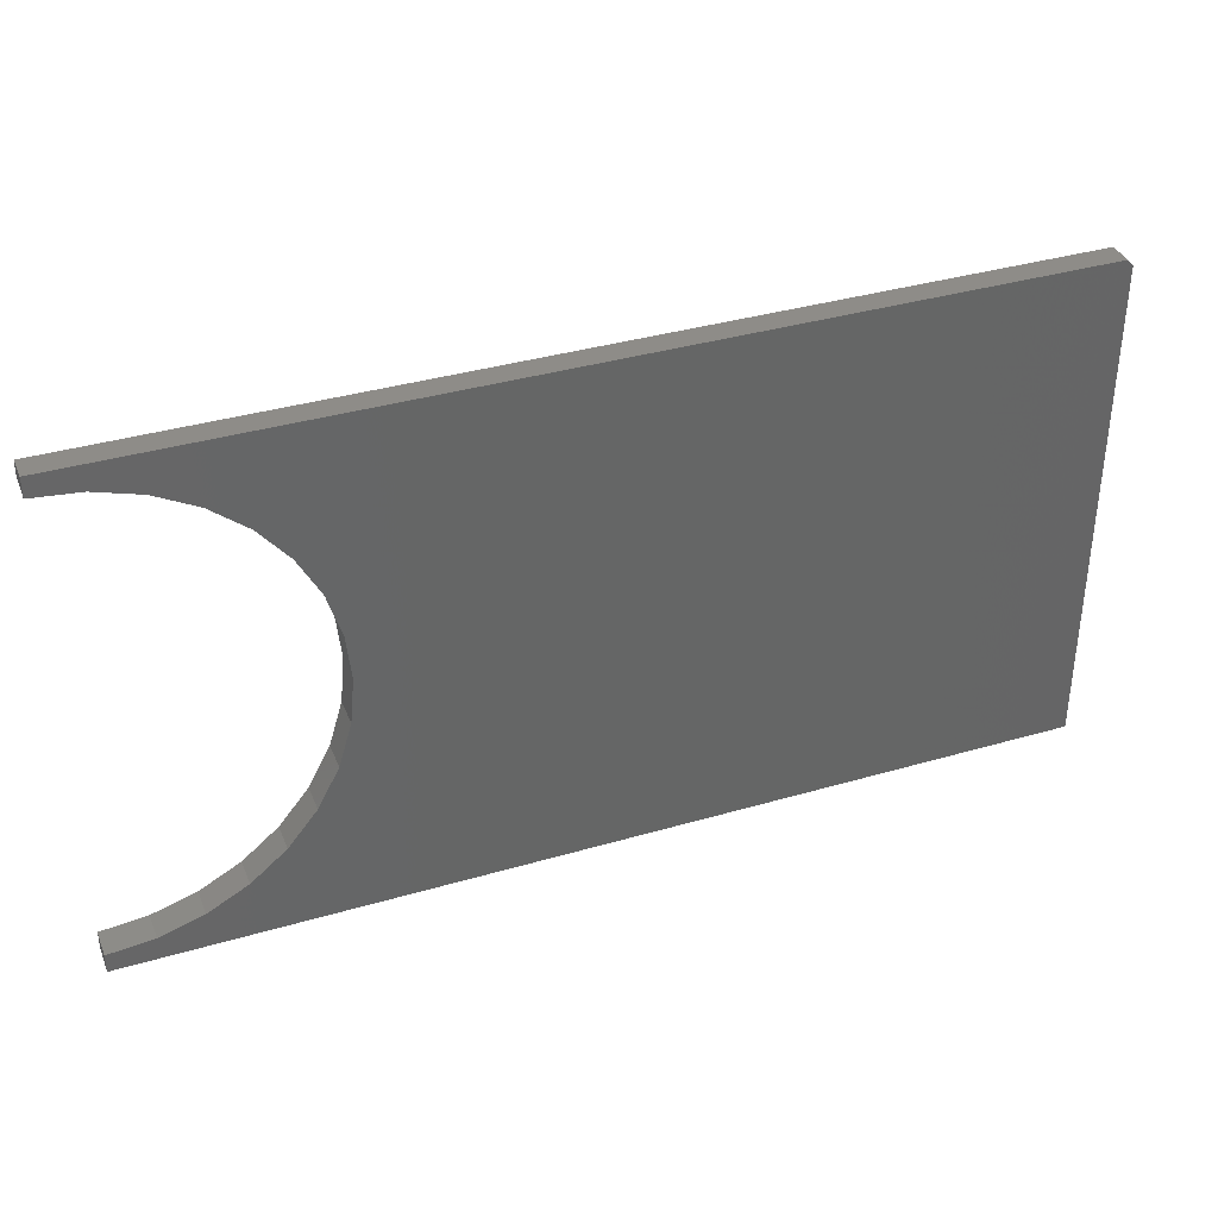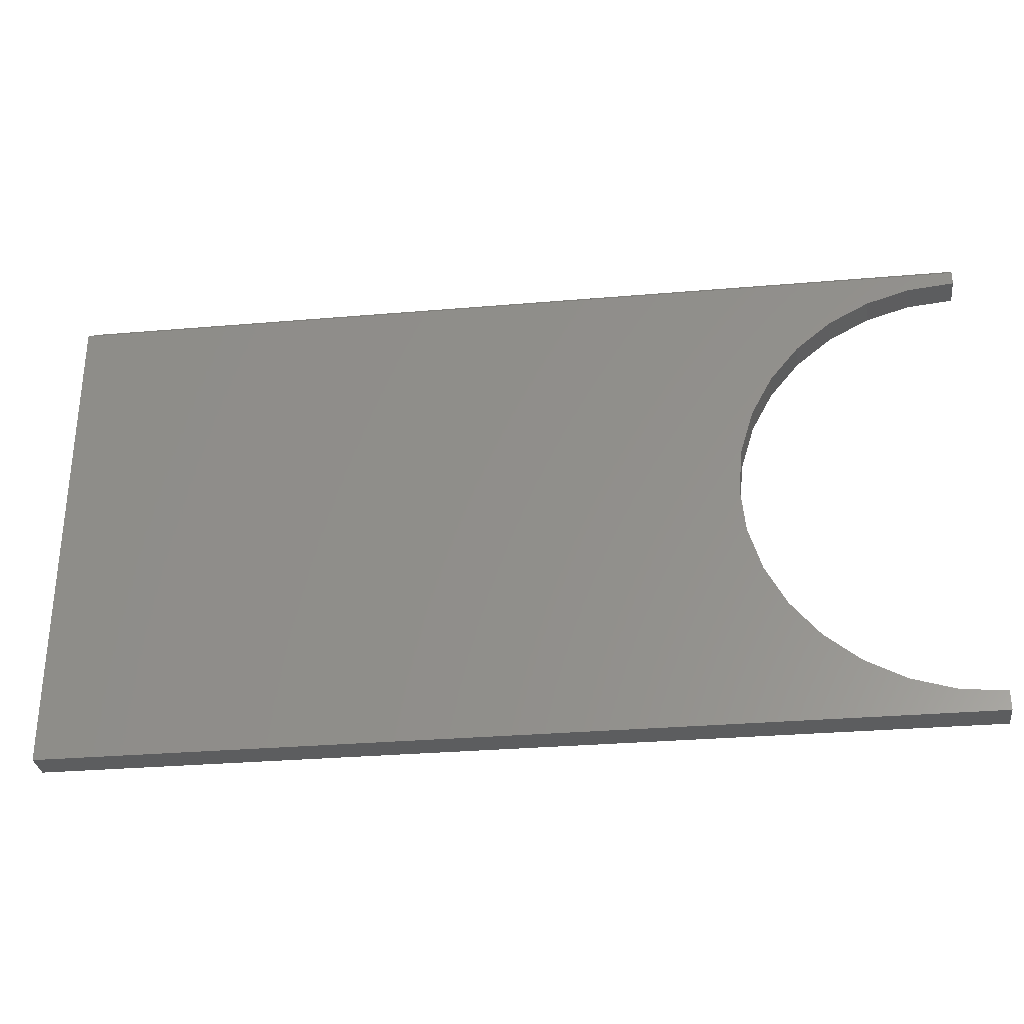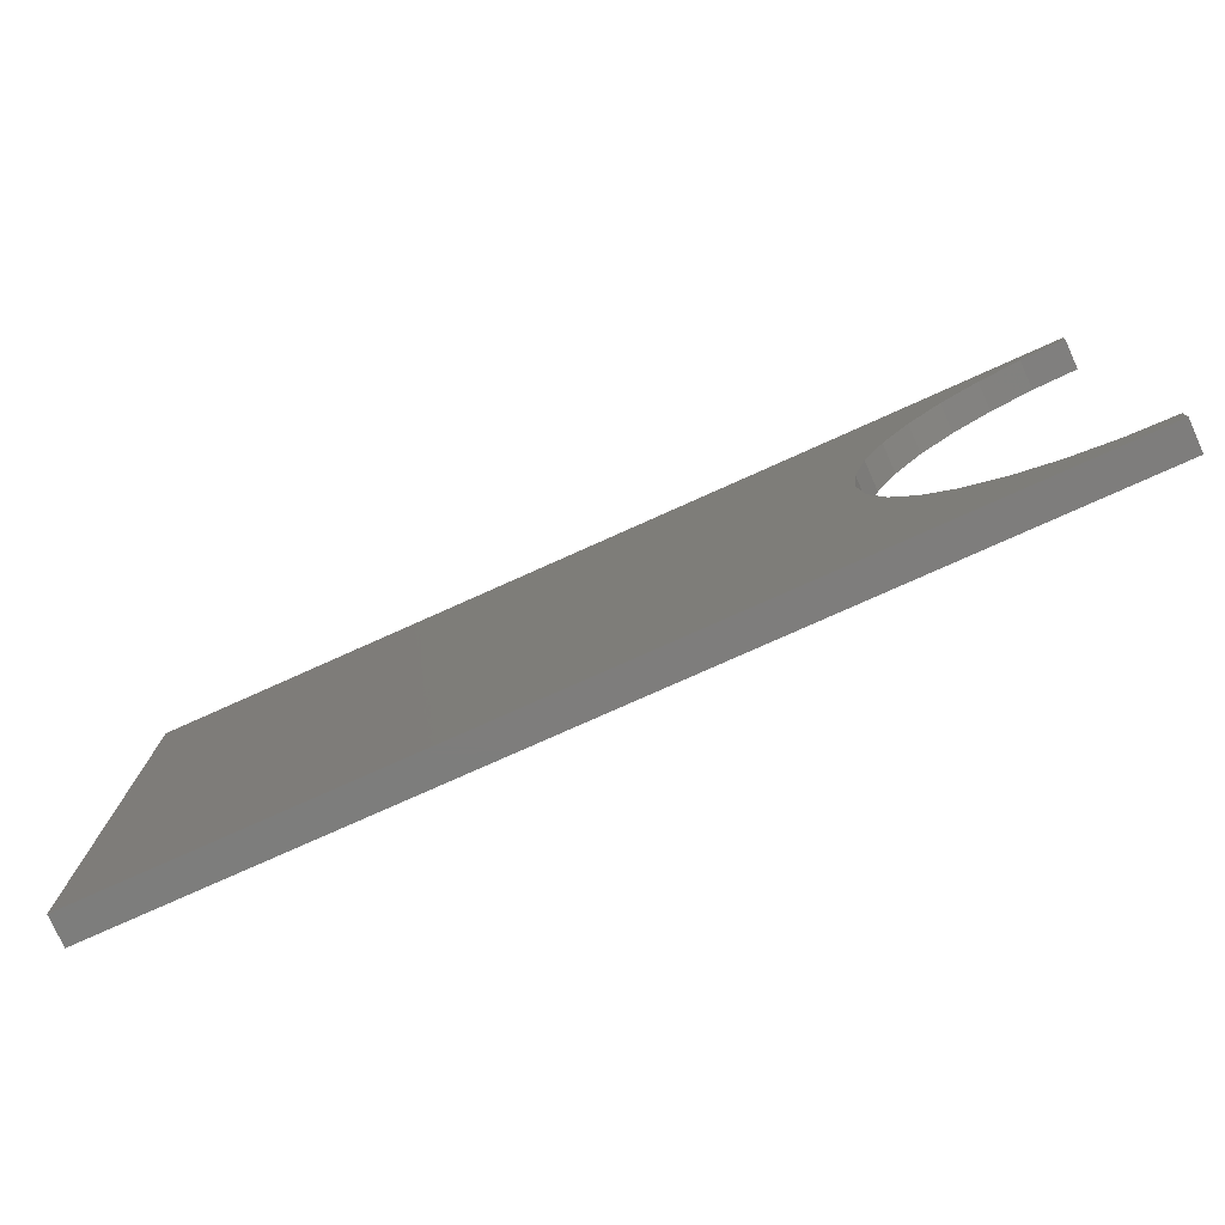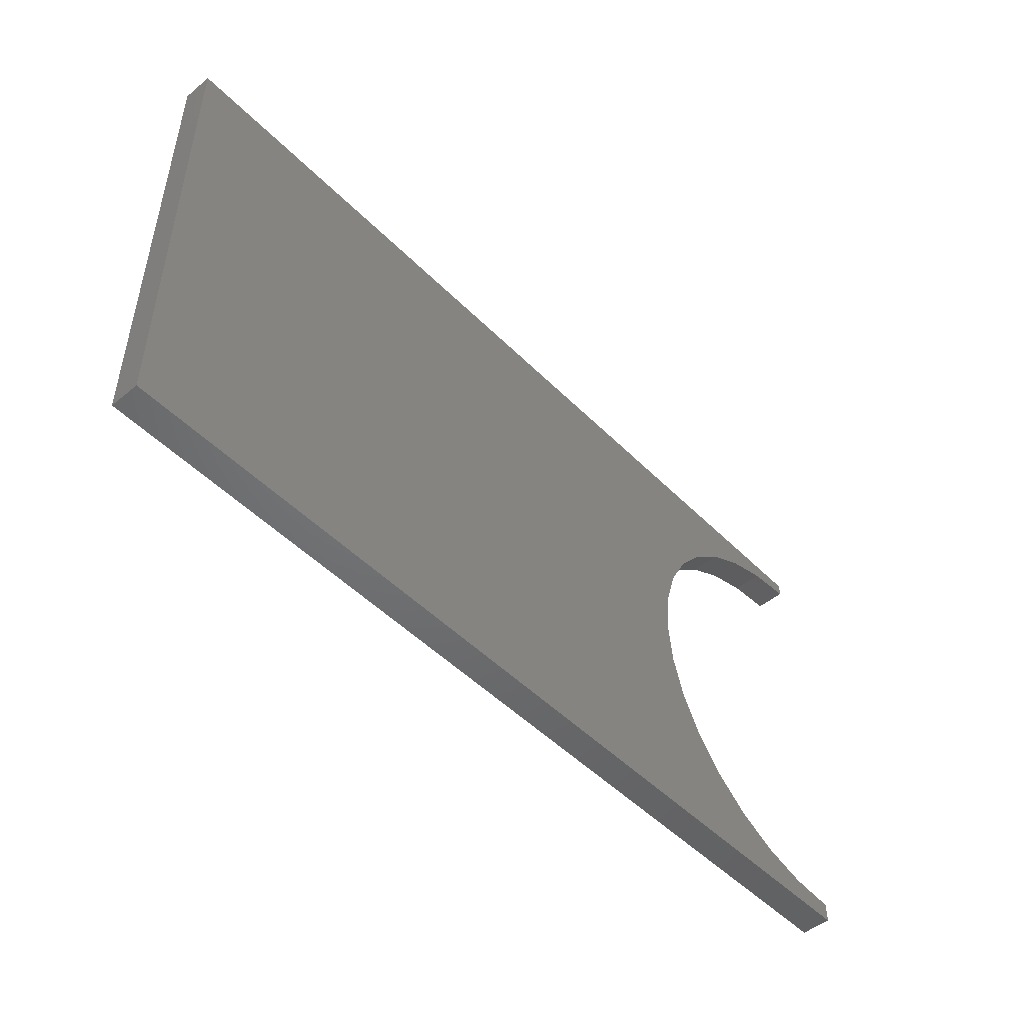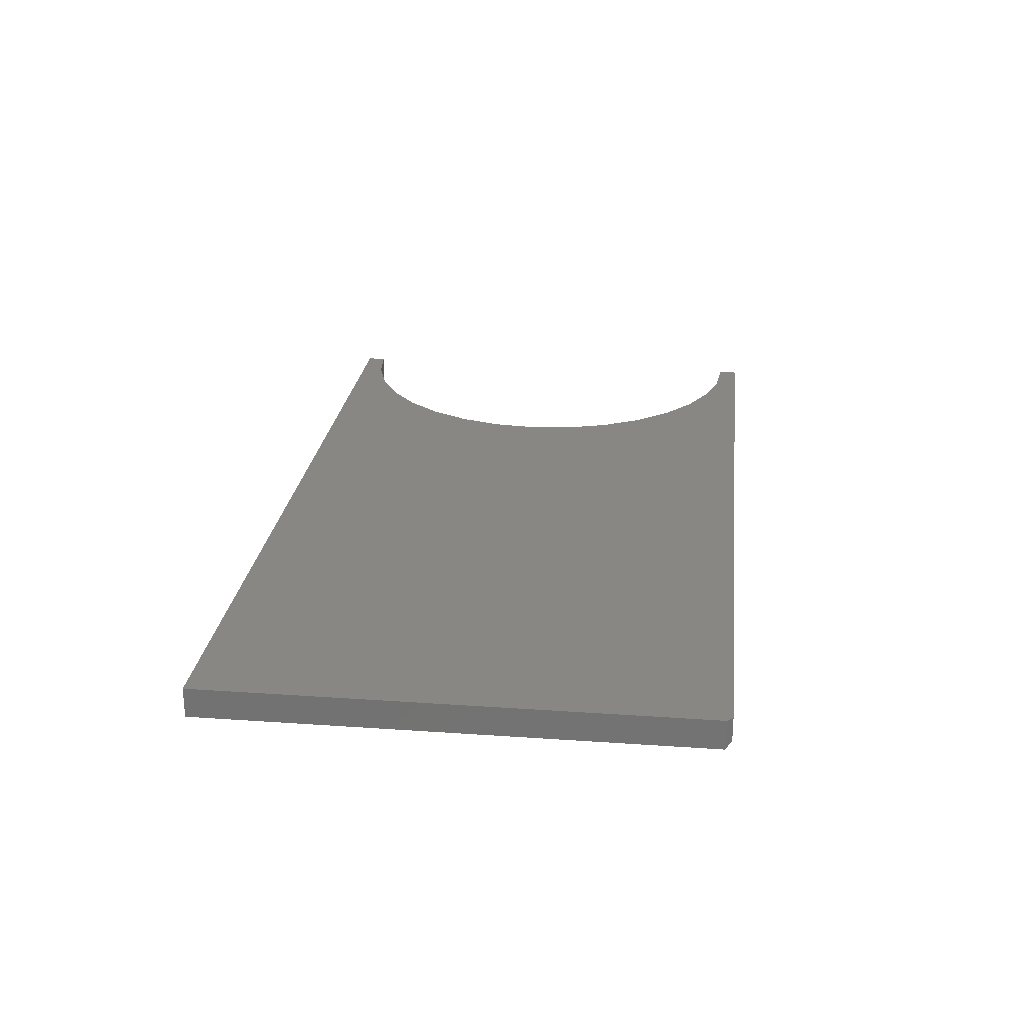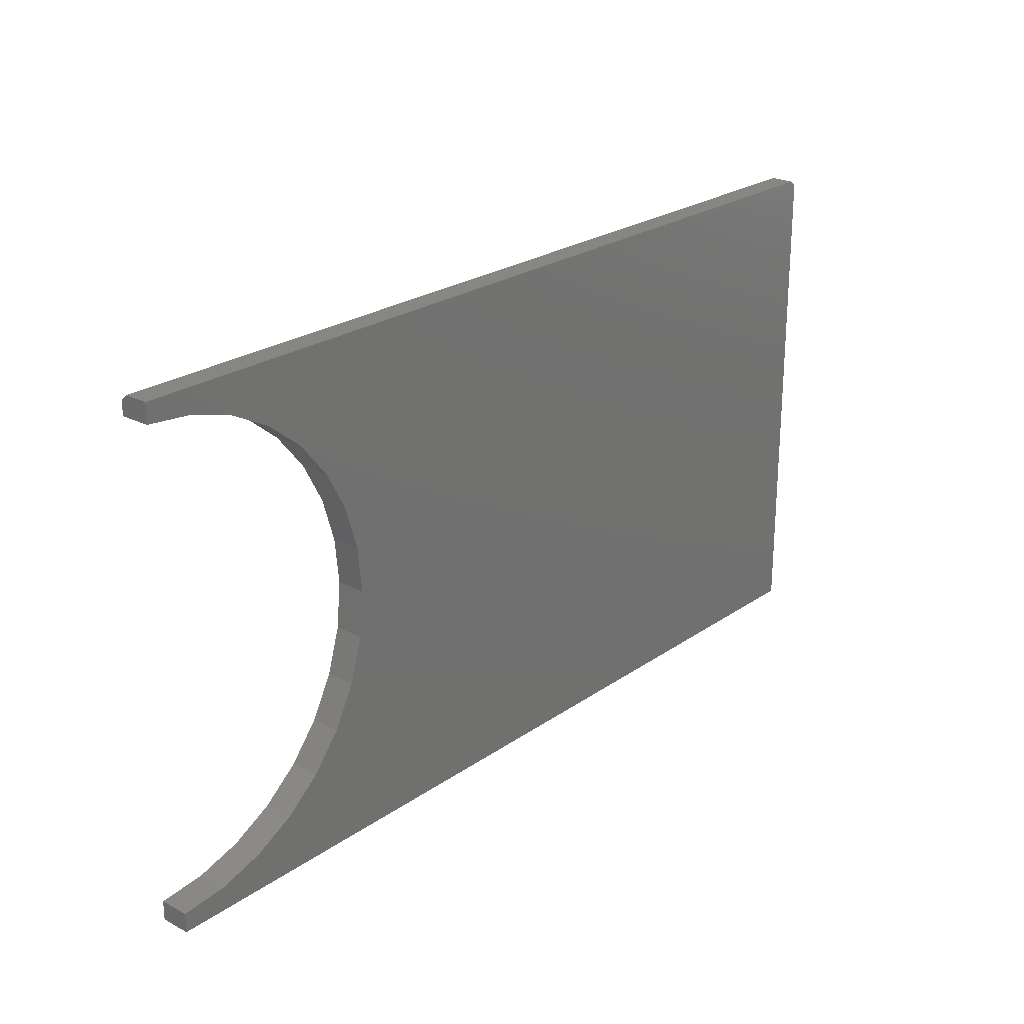
<metadata>
{"format":"stl","ext":"stl","renderer":"f3d","projection":"perspective","resolution":1024,"background":"white","views":[{"elev":36.9,"azim":-20.7,"up":"+Y"},{"elev":-30.9,"azim":-173.0,"up":"+Y"},{"elev":-77.0,"azim":-155.8,"up":"+Y"},{"elev":-49.2,"azim":132.3,"up":"+Y"},{"elev":24.3,"azim":96.6,"up":"+Z"},{"elev":23.7,"azim":-49.1,"up":"+Y"}]}
</metadata>
<code>
# stl→obj: 45 verts, 86 faces
v 0.4453 0.4164 0.007812
v 0.4531 0.4086 0
v -0.75 0.4164 0.007812
v -0.75 0.4086 0
v 0.4453 0.4164 0.03906
v -0.75 0.4164 0.03906
v 0.4531 -0.2422 0.03906
v 0.4531 -0.2422 0
v 0.4531 0.4086 0.03906
v -0.75 0.391 0.03906
v -0.5811 0.3398 0.03906
v -0.5351 0.302 0.03906
v -0.4973 0.256 0.03906
v -0.4692 0.2034 0.03906
v -0.4519 0.1464 0.03906
v -0.4461 0.08709 0.03906
v -0.4519 0.02779 0.03906
v -0.4692 -0.02923 0.03906
v -0.4973 -0.08178 0.03906
v -0.5351 -0.1278 0.03906
v -0.5811 -0.1656 0.03906
v -0.6337 -0.1937 0.03906
v -0.6907 -0.211 0.03906
v -0.75 -0.2169 0.03906
v -0.75 -0.2422 0.03906
v -0.6907 0.3852 0.03906
v -0.6337 0.3679 0.03906
v -0.75 -0.2422 0
v -0.75 -0.2169 0
v -0.6907 -0.211 0
v -0.6337 -0.1937 0
v -0.5811 -0.1656 0
v -0.5351 -0.1278 0
v -0.4973 -0.08178 0
v -0.4692 -0.02923 0
v -0.4519 0.02779 0
v -0.4461 0.08709 0
v -0.4519 0.1464 0
v -0.4692 0.2034 0
v -0.4973 0.256 0
v -0.5351 0.302 0
v -0.5811 0.3398 0
v -0.6337 0.3679 0
v -0.6907 0.3852 0
v -0.75 0.391 0
f 1 2 3
f 3 2 4
f 5 1 6
f 6 1 3
f 7 8 9
f 9 8 2
f 10 5 6
f 7 11 12
f 7 12 13
f 7 13 14
f 7 14 15
f 7 15 16
f 7 16 17
f 7 17 18
f 7 18 19
f 7 19 20
f 7 20 21
f 7 21 22
f 7 22 23
f 7 23 24
f 7 24 25
f 9 5 10
f 9 10 26
f 9 26 27
f 9 27 11
f 9 11 7
f 8 28 29
f 8 29 30
f 8 30 31
f 8 31 32
f 8 32 33
f 8 33 34
f 8 34 35
f 8 35 36
f 8 36 37
f 8 37 38
f 8 38 39
f 8 39 40
f 8 40 41
f 8 41 42
f 2 8 42
f 2 42 43
f 2 43 44
f 2 44 45
f 2 45 4
f 2 1 9
f 9 1 5
f 45 10 4
f 4 10 6
f 4 6 3
f 24 29 25
f 25 29 28
f 37 15 38
f 38 15 14
f 38 14 39
f 39 14 13
f 39 13 40
f 40 13 12
f 40 12 41
f 41 12 11
f 41 11 42
f 42 11 27
f 42 27 43
f 43 27 26
f 43 26 44
f 44 26 10
f 44 10 45
f 15 37 16
f 16 37 36
f 16 36 17
f 17 36 35
f 17 35 18
f 18 35 34
f 18 34 19
f 19 34 33
f 19 33 20
f 20 33 32
f 20 32 21
f 21 32 31
f 21 31 22
f 22 31 30
f 22 30 23
f 23 30 29
f 23 29 24
f 25 28 7
f 7 28 8

</code>
